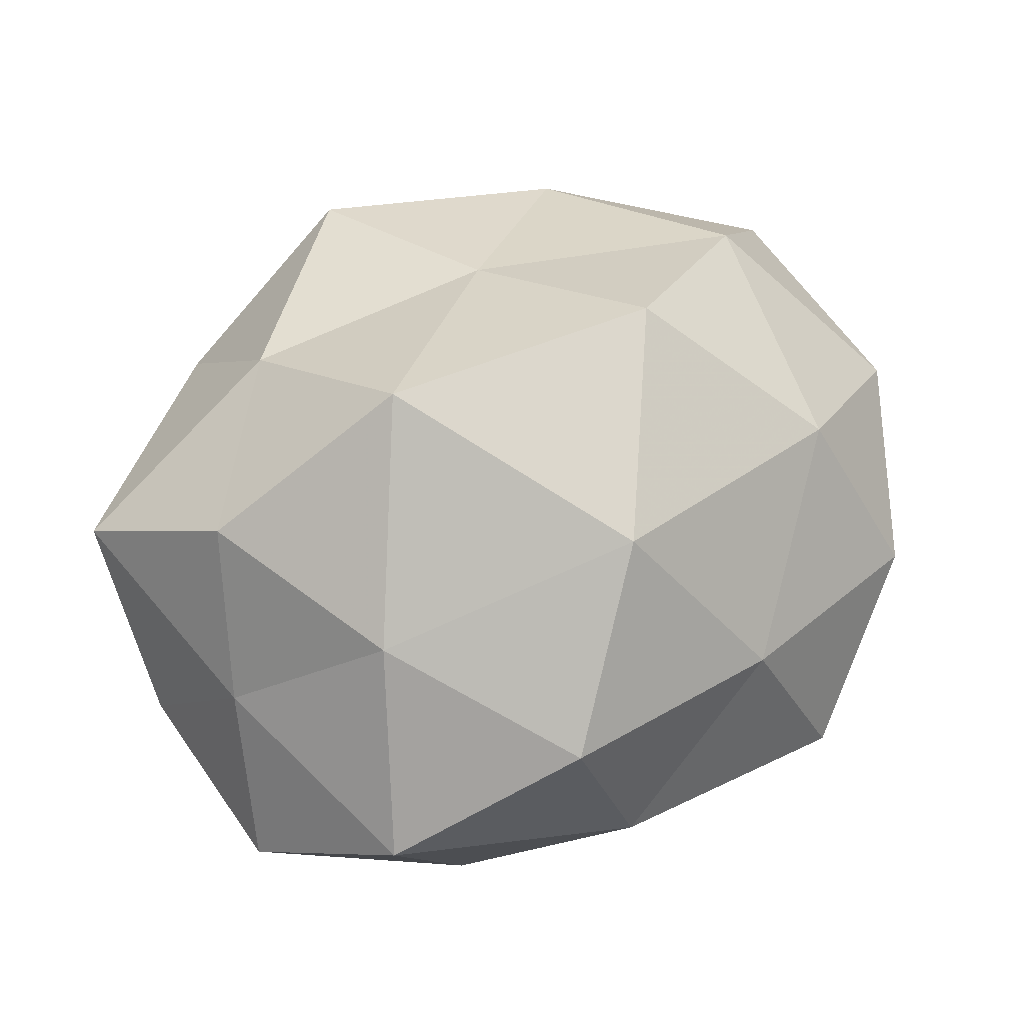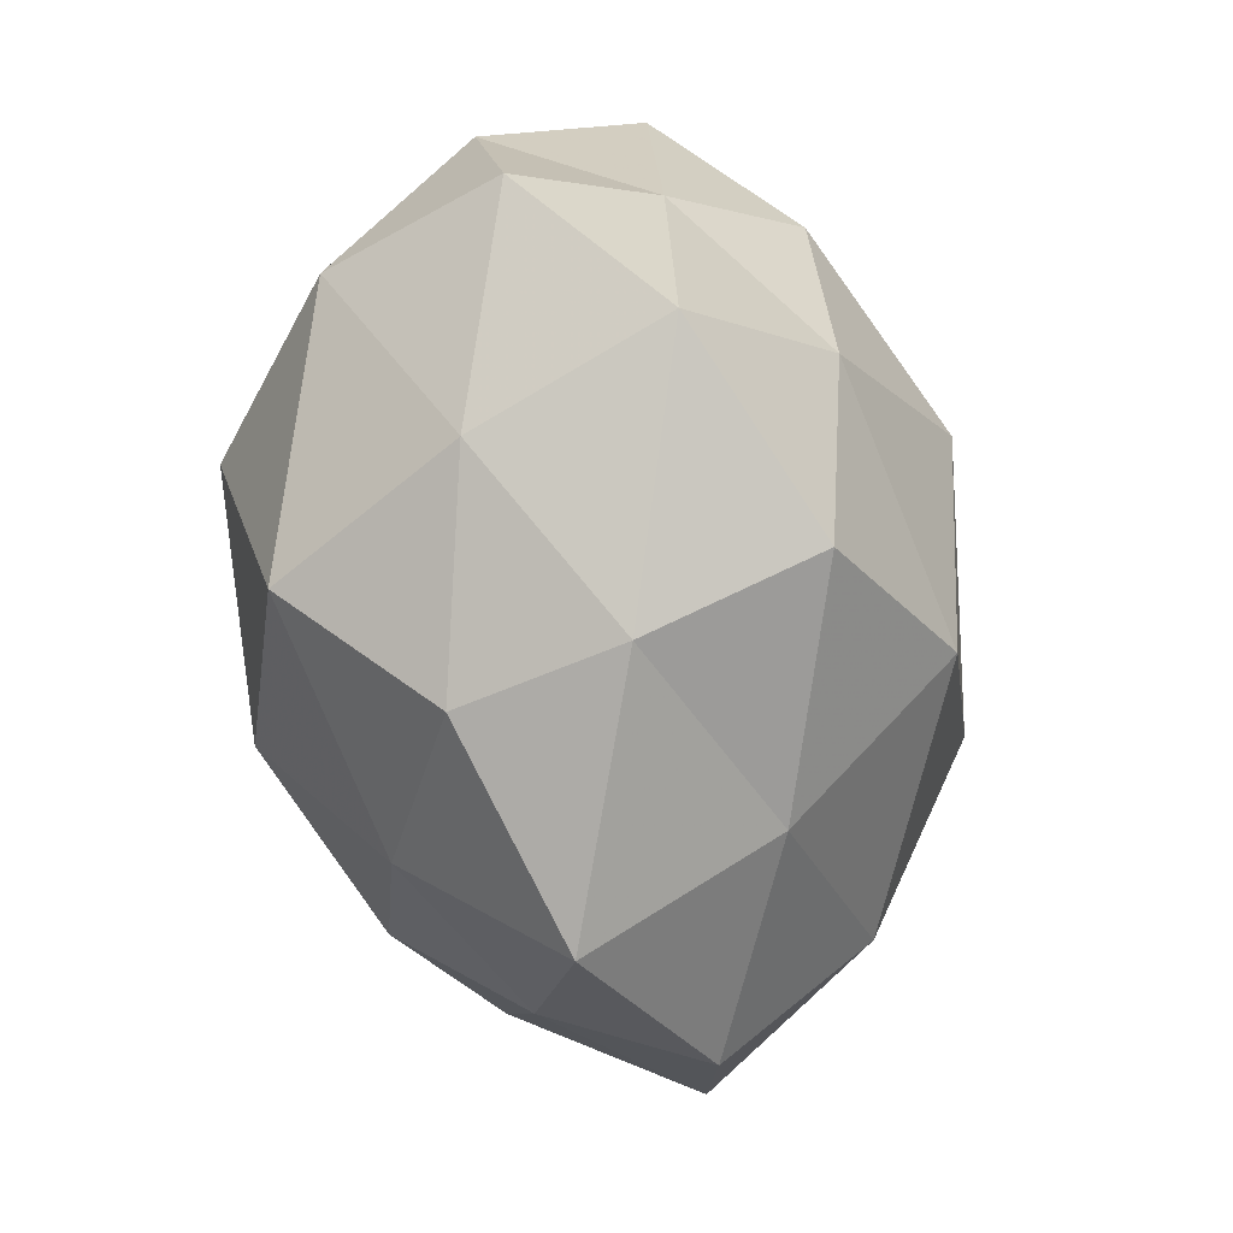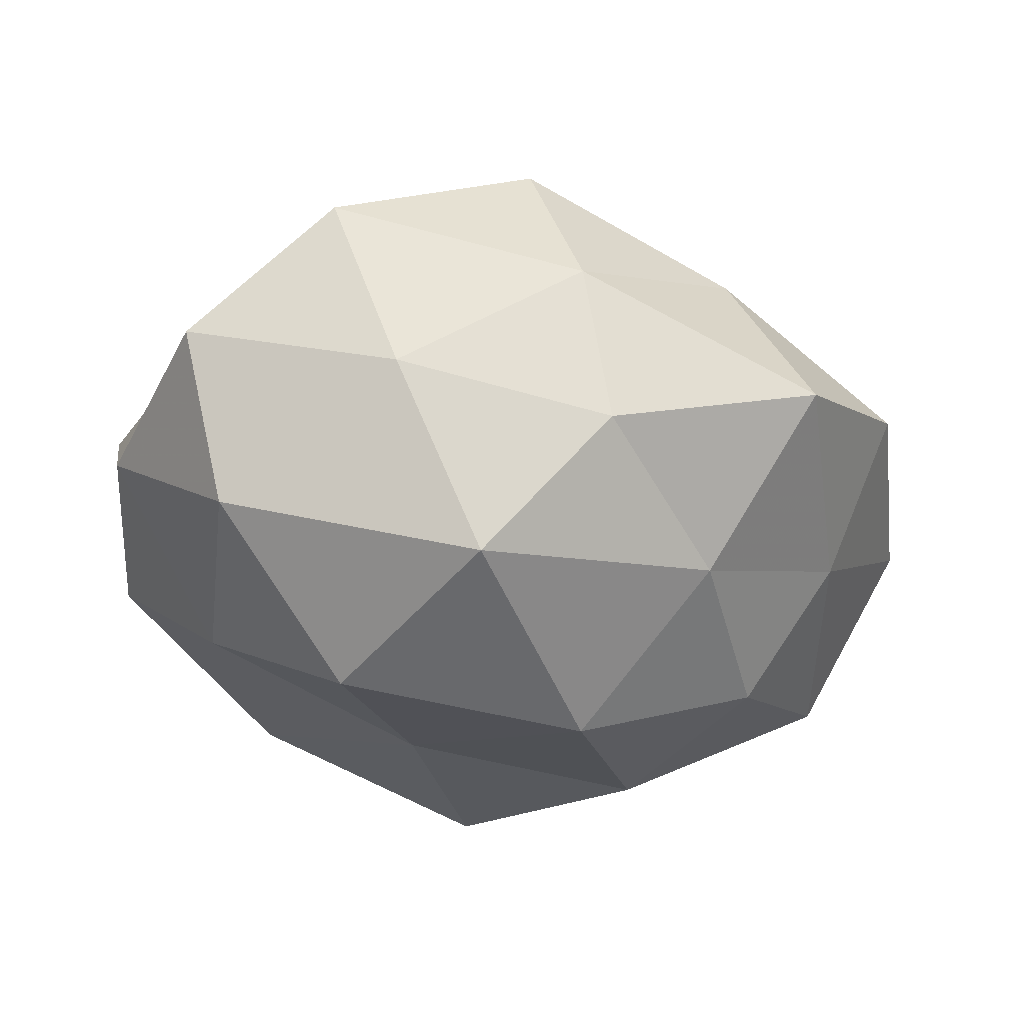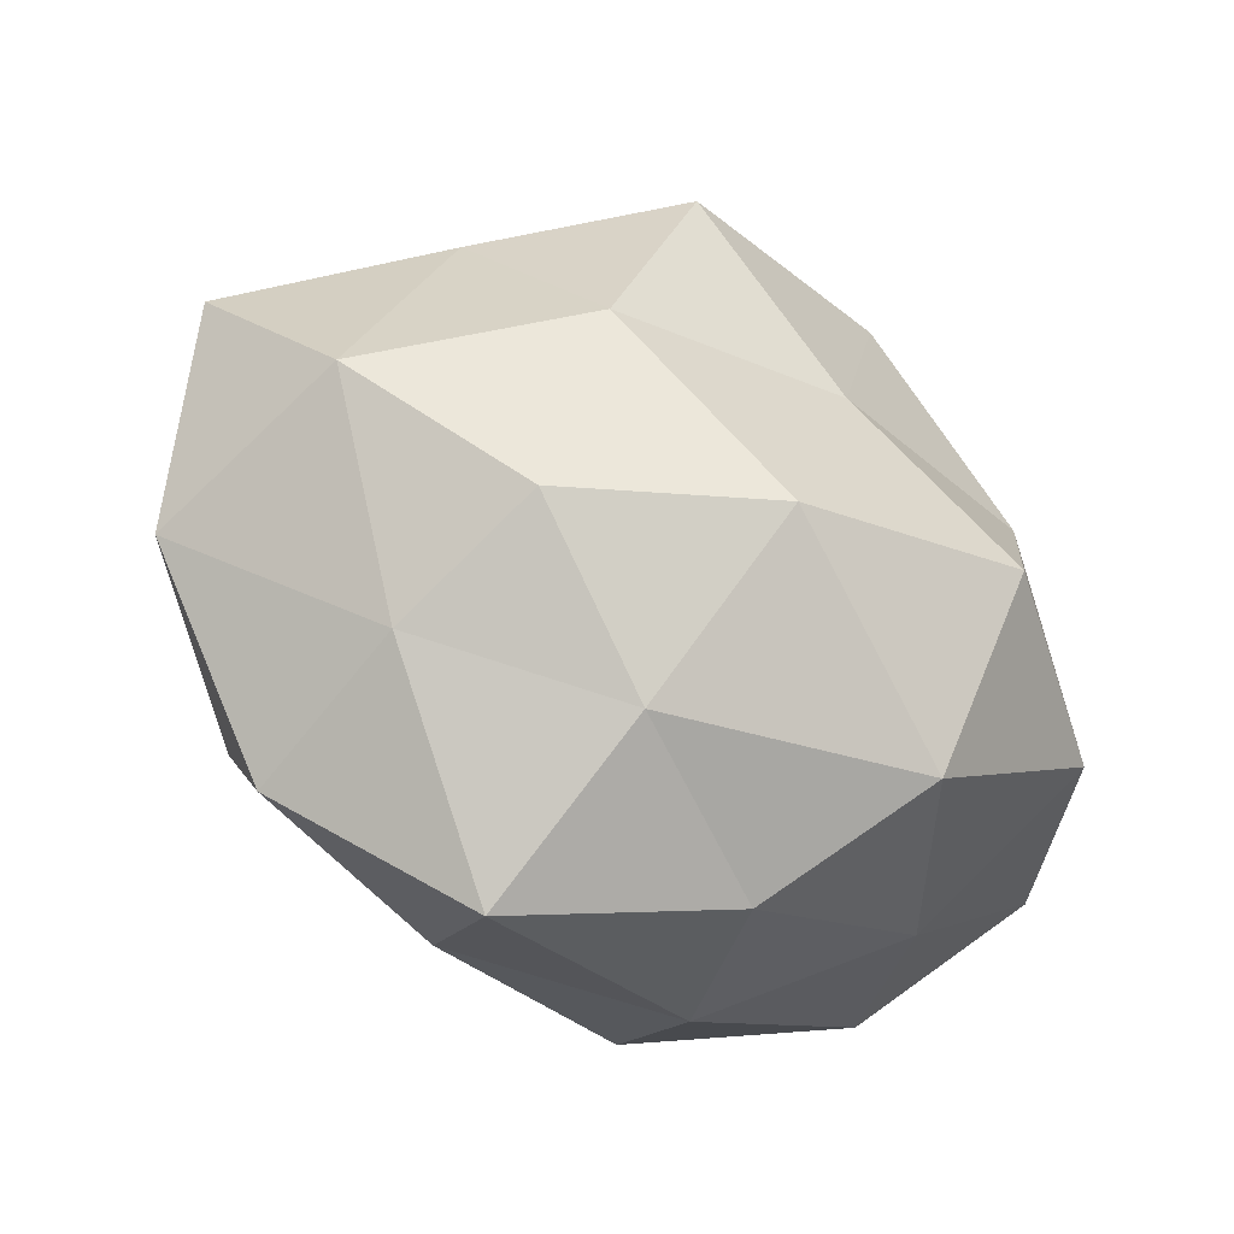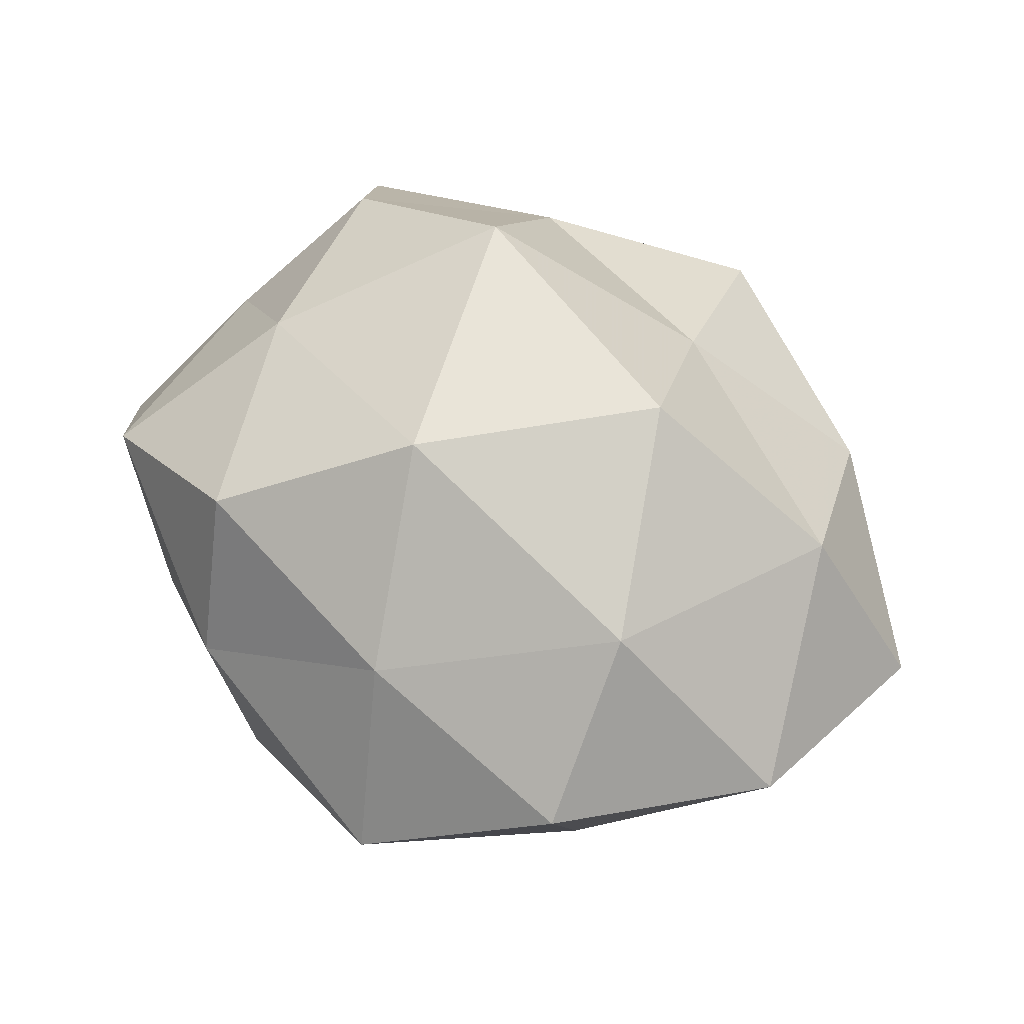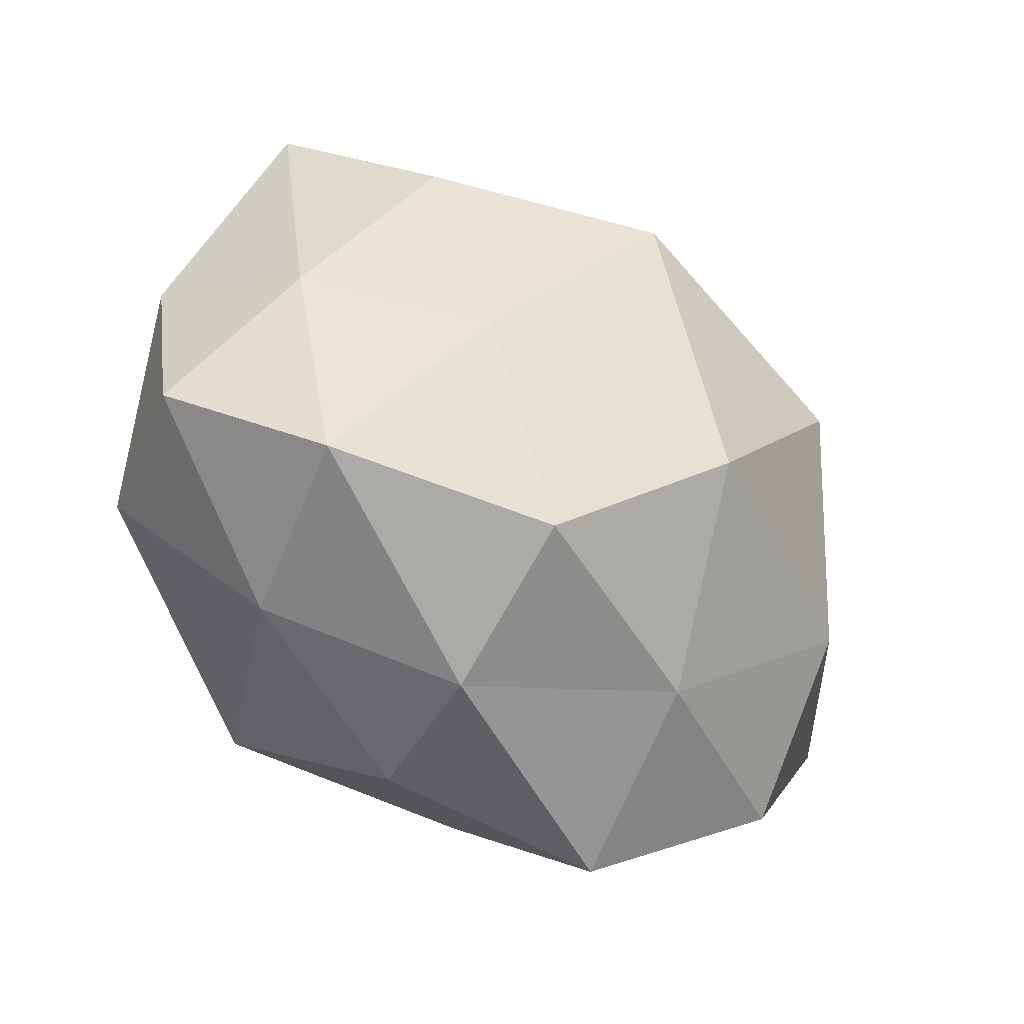
<metadata>
{"format":"obj","ext":"obj","renderer":"f3d","projection":"perspective","resolution":1024,"background":"white","views":[{"elev":71.1,"azim":-32.7,"up":"+Z"},{"elev":-73.2,"azim":-79.8,"up":"+Y"},{"elev":-34.9,"azim":-24.1,"up":"+Z"},{"elev":-36.5,"azim":148.7,"up":"+Y"},{"elev":51.0,"azim":43.6,"up":"+Z"},{"elev":-52.3,"azim":-41.3,"up":"+Y"}]}
</metadata>
<code>
v 0.01149 -0.02808 0.01197
v -0.009492 -0.02791 0.01875
v 0.01742 0.007862 -0.02451
v 0.007563 0.02649 -0.02198
v 0.01598 -0.03532 -0.004866
v -0.02676 0.009103 -0.01747
v -0.01459 0.02751 -0.01536
v 0.005615 0.03686 -0.006771
v -0.02813 -0.0248 0.01065
v 0.01789 0.003136 0.02792
v -0.01388 0.02254 0.01729
v -0.03854 -0.01519 -0.0005076
v 0.03552 0.001525 -0.01505
v 0.02417 0.02089 -0.01238
v -0.01841 -0.005154 -0.02777
v 0.02747 -0.01746 -0.01055
v 0.01068 -0.02316 -0.01838
v 0.001591 0.03596 0.01044
v 0.004281 -0.0152 0.02722
v 0.03097 -0.02496 0.003552
v -0.03308 -0.01172 -0.01586
v -0.01967 -0.01028 0.02204
v 0.04212 -0.006833 0.001214
v -0.005357 0.009771 -0.02357
v -0.03929 0.003763 -0.003412
v -0.01256 -0.02383 -0.02292
v 0.004159 -0.008799 -0.0294
v 0.02189 -0.009531 -0.0219
v 0.03305 0.01004 0.01438
v 0.02798 -0.01291 0.01717
v -0.003349 -0.03178 -0.01085
v -0.006849 -0.03358 0.003459
v -0.007161 0.007484 0.03098
v -0.03251 0.02203 -0.005933
v 0.02339 0.02818 0.004844
v -0.0361 0.01868 0.01014
v -0.02663 0.008024 0.02166
v 0.009047 0.01889 0.01802
v -0.03305 -0.003585 0.01079
v 0.04152 0.01472 -0.002081
v -0.02196 -0.0262 -0.00642
v -0.01774 0.03194 0.002278
f 7 8 4
f 3 4 14
f 14 4 8
f 3 14 13
f 16 5 17
f 19 2 1
f 5 20 1
f 16 20 5
f 21 6 15
f 22 9 2
f 22 2 19
f 13 23 16
f 16 23 20
f 3 24 4
f 4 24 7
f 24 6 7
f 24 15 6
f 25 6 21
f 12 25 21
f 15 26 21
f 27 24 3
f 27 15 24
f 27 26 15
f 17 26 27
f 28 3 13
f 28 13 16
f 28 16 17
f 28 27 3
f 28 17 27
f 19 1 30
f 10 19 30
f 30 1 20
f 20 23 30
f 30 29 10
f 23 29 30
f 17 5 31
f 17 31 26
f 32 1 2
f 5 1 32
f 2 9 32
f 31 5 32
f 33 19 10
f 22 19 33
f 7 6 34
f 25 34 6
f 14 8 35
f 35 8 18
f 36 34 25
f 37 33 11
f 37 22 33
f 37 11 36
f 11 38 18
f 38 10 29
f 33 10 38
f 33 38 11
f 18 38 35
f 38 29 35
f 39 12 9
f 39 9 22
f 39 25 12
f 36 25 39
f 37 39 22
f 37 36 39
f 13 14 40
f 13 40 23
f 23 40 29
f 40 14 35
f 35 29 40
f 9 12 41
f 21 41 12
f 26 41 21
f 26 31 41
f 9 41 32
f 32 41 31
f 42 8 7
f 42 18 8
f 11 18 42
f 34 42 7
f 11 42 36
f 36 42 34

</code>
